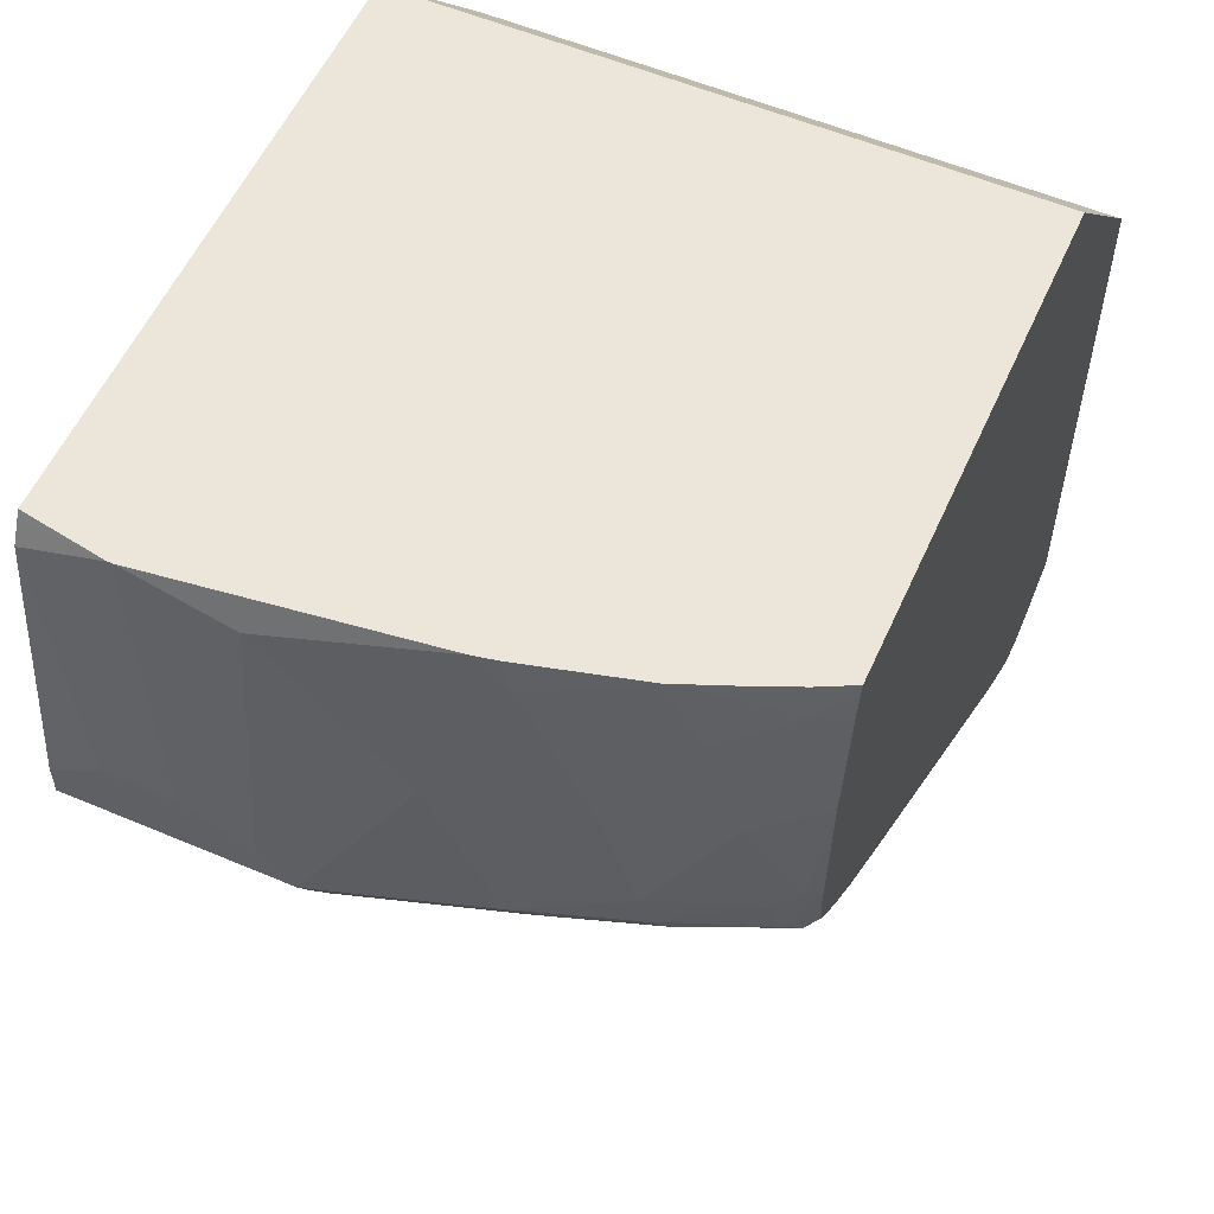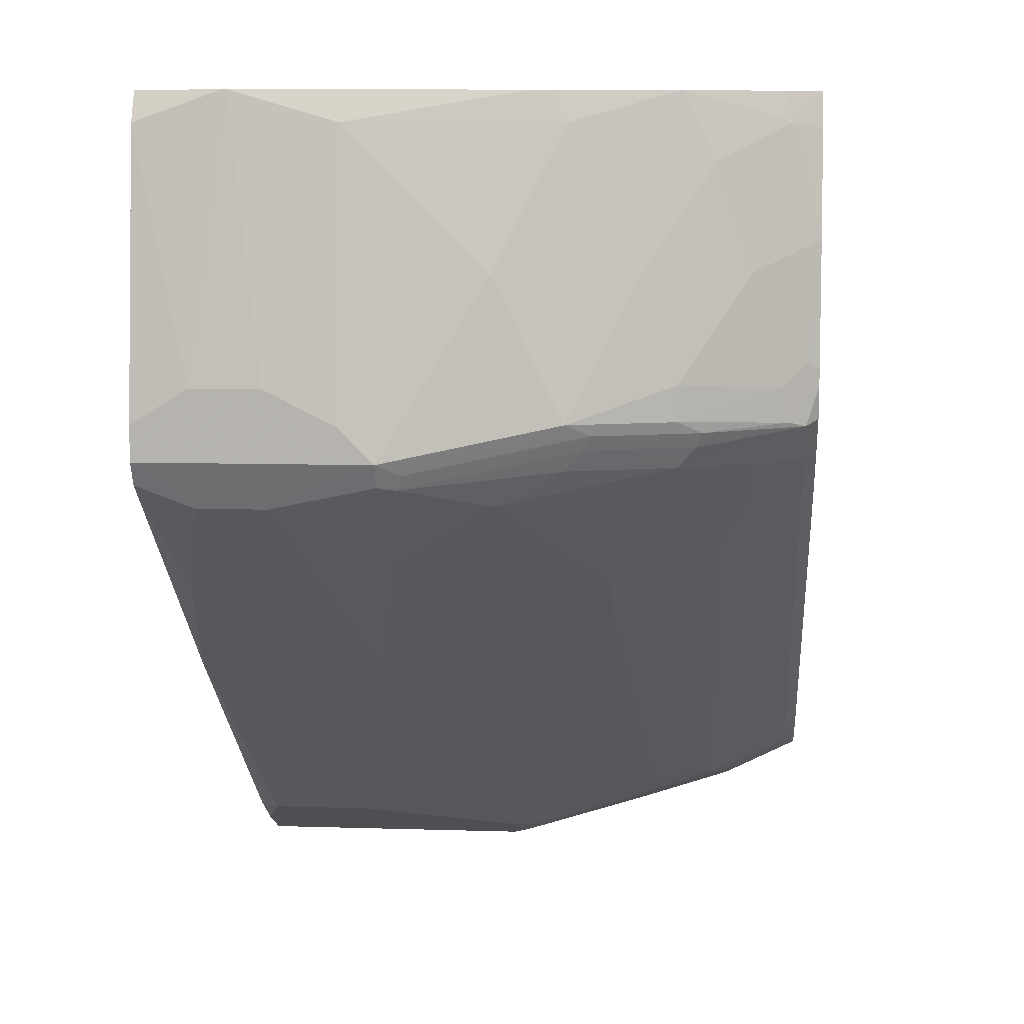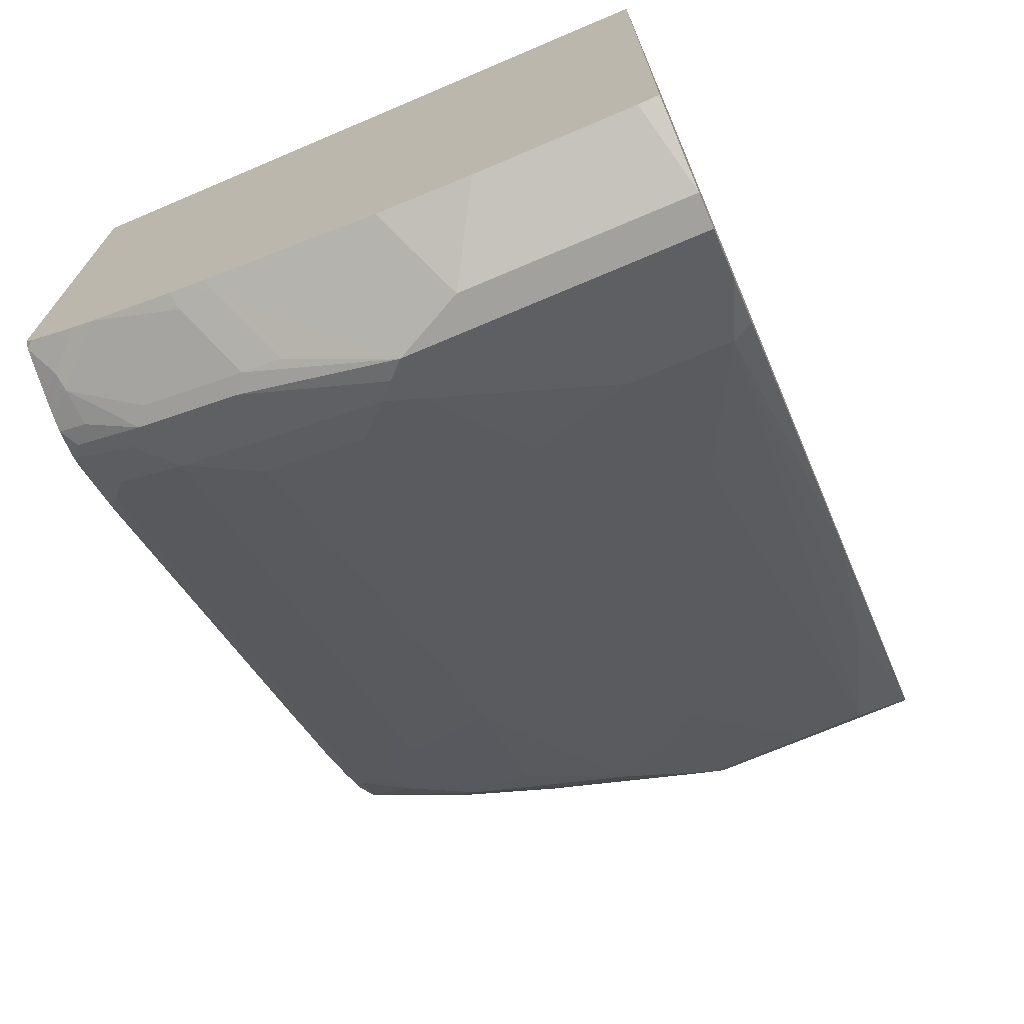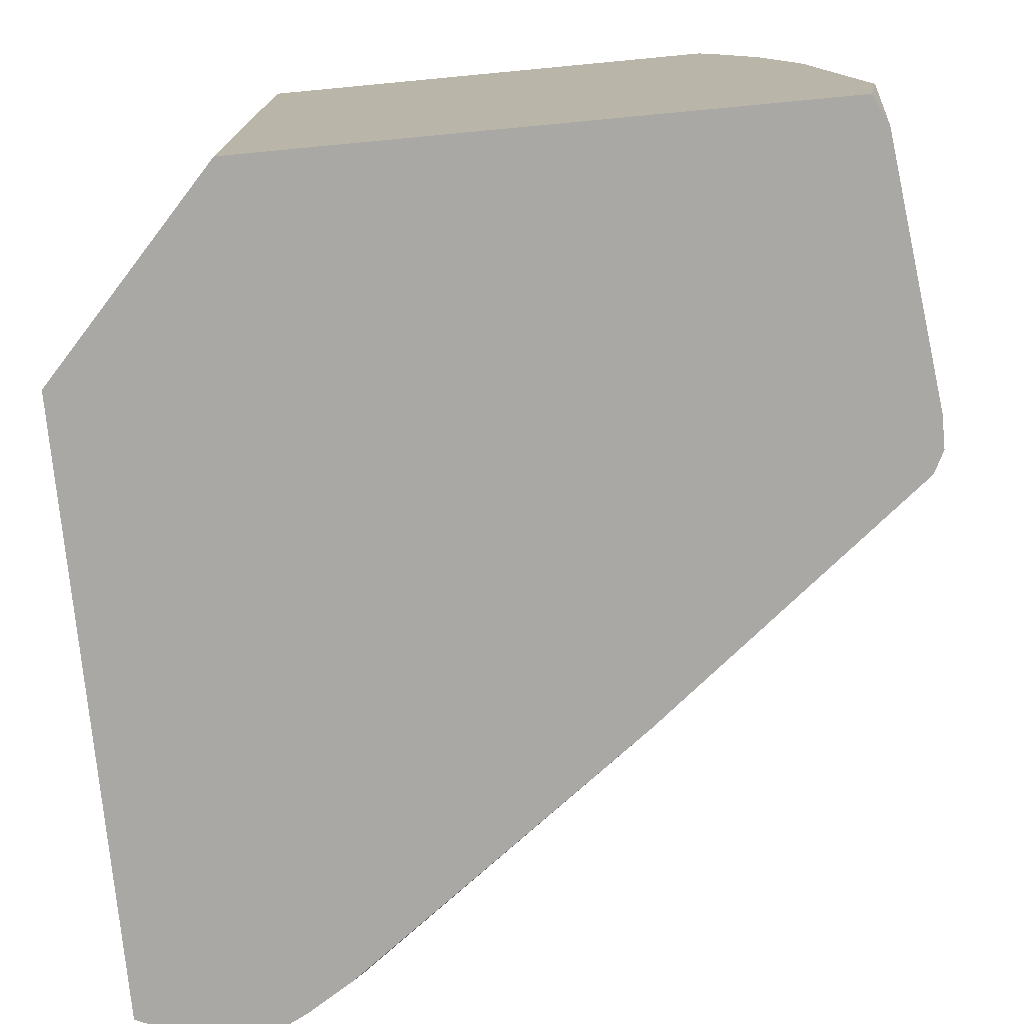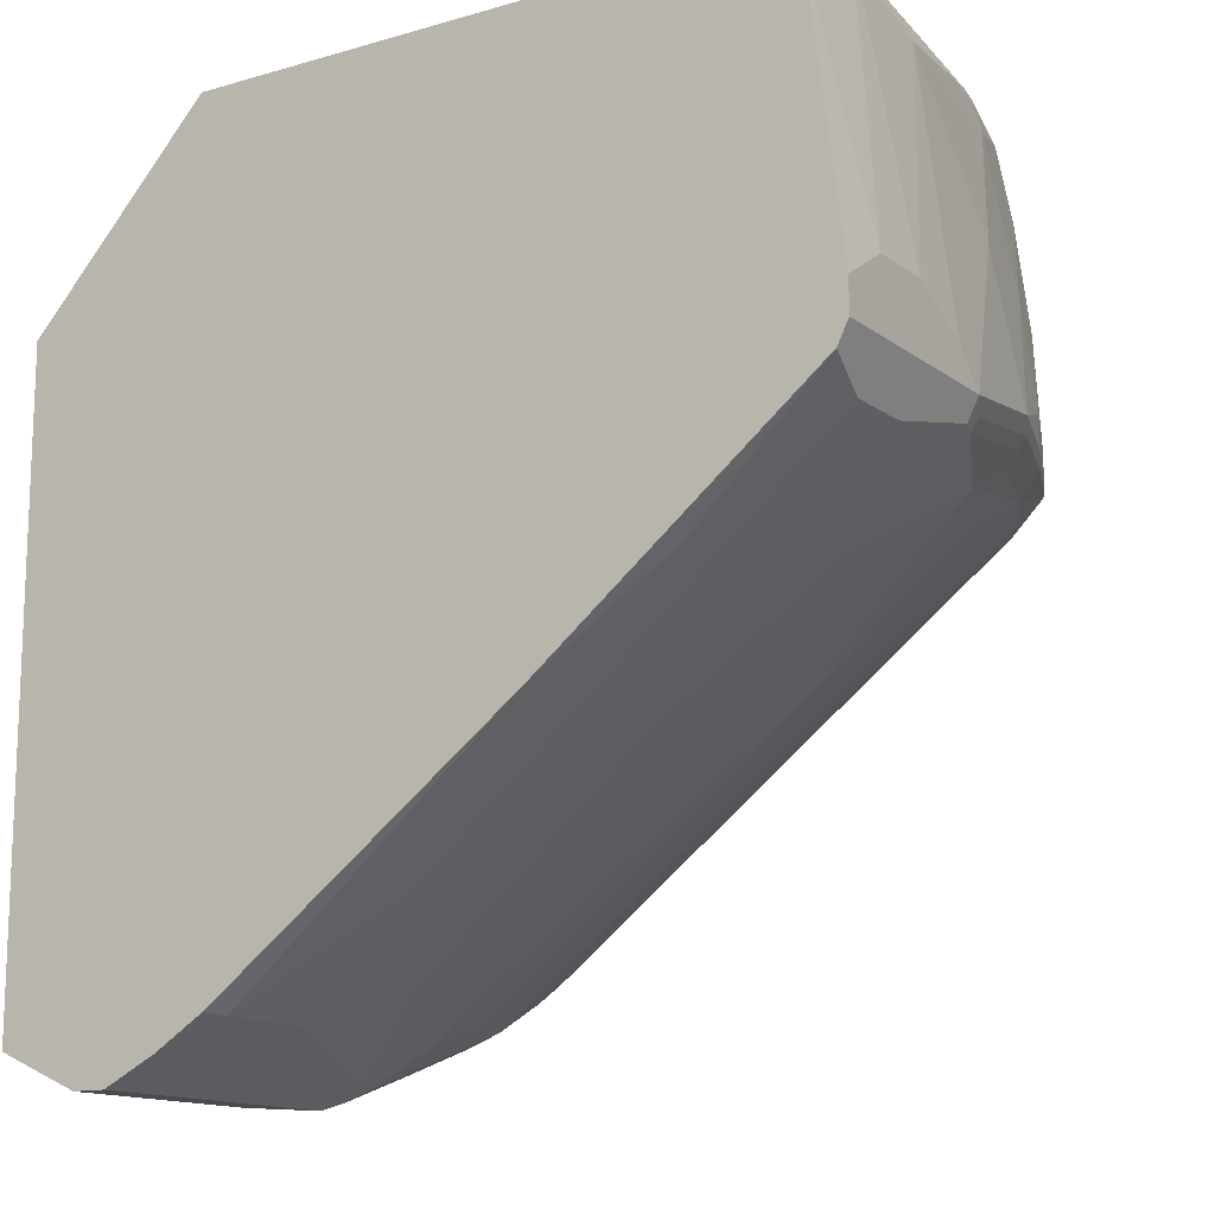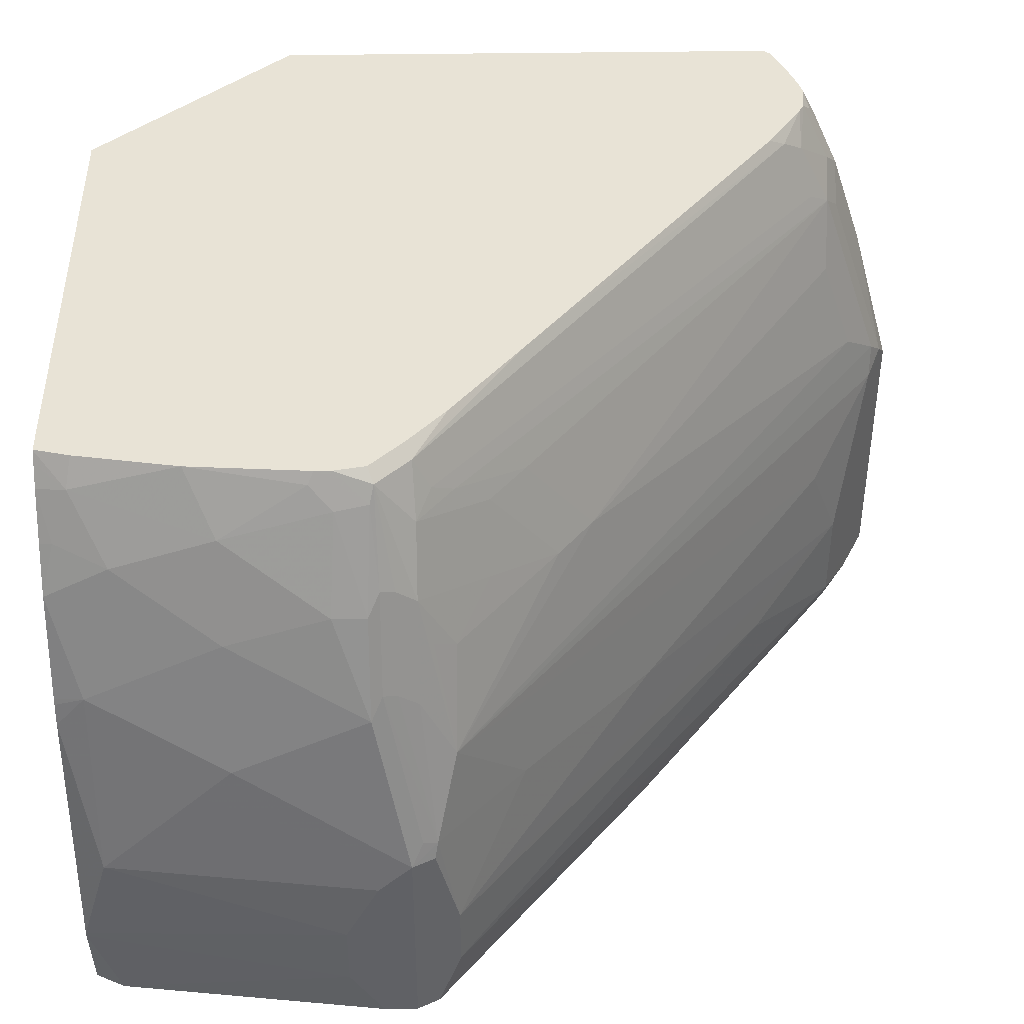
<metadata>
{"format":"obj","ext":"obj","renderer":"f3d","projection":"perspective","resolution":1024,"background":"white","views":[{"elev":56.1,"azim":114.0,"up":"+Z"},{"elev":8.6,"azim":94.9,"up":"+Z"},{"elev":-72.0,"azim":-67.0,"up":"+Z"},{"elev":-75.2,"azim":5.4,"up":"+Y"},{"elev":-13.9,"azim":32.6,"up":"+Z"},{"elev":41.9,"azim":89.0,"up":"+Y"}]}
</metadata>
<code>
v 0.4732 -0.6624 -0.2082
v 0.4732 -0.7003 -0.2082
v 0.4732 -0.6246 -0.2272
v 0.4542 -0.6246 -0.07572
v 0.4542 -0.6813 -0.05933
v 0.4732 -0.7305 -0.2272
v 0.4542 -0.6839 -0.05933
v 0.4542 -0.7305 -0.07572
v 0.4732 -0.6056 -0.2461
v 0.4353 -0.511 -0.07572
v 0.4353 -0.53 -0.05933
v 0.4542 -0.5678 -0.1325
v 0.4732 -0.7305 -0.2461
v 0.446 -0.7305 -0.05933
v 0.4479 -0.7305 -0.06312
v 0.4605 -0.6624 -0.2713
v 0.4668 -0.6056 -0.2587
v 0.4637 -0.5962 -0.2603
v 0.4668 -0.593 -0.2524
v 0.4479 -0.4984 -0.2334
v 0.4542 -0.511 -0.2272
v 0.4542 -0.5489 -0.1514
v 0.4164 -0.4353 -0.09465
v 0.4164 -0.4543 -0.05933
v 0.4318 -0.5136 -0.05933
v 0.4321 -0.5142 -0.05996
v 0.4328 -0.5174 -0.05933
v 0.4353 -0.4732 -0.1514
v 0.4694 -0.7305 -0.2536
v 0.4605 -0.7003 -0.2713
v 0.1136 -0.7305 -0.05933
v 0.2145 -0.6813 -0.4605
v 0.1388 -0.6624 -0.5173
v 0.3091 -0.6246 -0.3848
v 0.4038 -0.6056 -0.3091
v 0.4416 -0.511 -0.2524
v 0.4447 -0.5016 -0.2414
v 0.4416 -0.5489 -0.2713
v 0.4258 -0.4448 -0.2414
v 0.429 -0.4416 -0.2334
v 0.4353 -0.4543 -0.2272
v 0.4353 -0.4543 -0.2082
v 0.3974 -0.3975 -0.07572
v 0.4069 -0.4259 -0.06628
v 0.4164 -0.4164 -0.1514
v 0.4055 -0.4273 -0.05933
v 0.4668 -0.7305 -0.2587
v 0.3848 -0.7192 -0.328
v 0.1388 -0.7192 -0.5173
v 0.1136 -0.3815 -0.05933
v 0.01008 -0.7305 -0.1704
v 0.1262 -0.6624 -0.5236
v 0.101 -0.5678 -0.5362
v 0.1578 -0.6056 -0.4984
v 0.4227 -0.4543 -0.2524
v 0.4164 -0.4921 -0.2721
v 0.4258 -0.4826 -0.2603
v 0.09467 -0.5489 -0.537
v 0.1136 -0.53 -0.5181
v 0.3217 -0.4921 -0.3477
v 0.347 -0.4921 -0.328
v 0.4069 -0.388 -0.2319
v 0.4117 -0.3975 -0.2295
v 0.4132 -0.4006 -0.2114
v 0.3894 -0.3815 -0.07865
v 0.3848 -0.3817 -0.05933
v 0.388 -0.388 -0.05933
v 0.394 -0.4 -0.05933
v 0.3989 -0.3815 -0.1354
v 0.4069 -0.388 -0.1987
v 0.3091 -0.7305 -0.3848
v 0.1578 -0.7305 -0.4984
v 0.1337 -0.7305 -0.5164
v 0.1061 -0.7305 -0.5337
v 0.1262 -0.7192 -0.5236
v 0.2335 -0.7305 -0.4416
v 0.3847 -0.3815 -0.05933
v 0.01008 -0.3815 -0.1704
v 0.01008 -0.7305 -0.5282
v 0.1136 -0.6624 -0.5299
v 0.08837 -0.5678 -0.5426
v 0.08519 -0.5583 -0.5441
v 0.3848 -0.4732 -0.2902
v 0.4038 -0.4164 -0.2524
v 0.09467 -0.4353 -0.4992
v 0.1136 -0.4732 -0.4992
v 0.3407 -0.4353 -0.3099
v 0.3659 -0.4353 -0.2902
v 0.388 -0.388 -0.2508
v 0.4004 -0.3815 -0.2286
v 0.4036 -0.3815 -0.2112
v 0.4036 -0.3815 -0.202
v 0.08837 -0.7305 -0.5426
v 0.1136 -0.7192 -0.5299
v 0.01008 -0.3815 -0.464
v 0.01008 -0.7192 -0.5299
v 0.05682 -0.7305 -0.5489
v 0.07572 -0.5678 -0.5489
v 0.06625 -0.4826 -0.5252
v 0.06625 -0.4259 -0.5063
v 0.08519 -0.4448 -0.5063
v 0.388 -0.4069 -0.2603
v 0.3785 -0.4164 -0.2721
v 0.07572 -0.4164 -0.4992
v 0.09467 -0.3975 -0.4803
v 0.1041 -0.4259 -0.4873
v 0.3567 -0.3815 -0.2694
v 0.3606 -0.3815 -0.266
v 0.3814 -0.3815 -0.2475
v 0.1041 -0.388 -0.4684
v 0.3057 -0.3815 -0.3092
v 0.07572 -0.7305 -0.5489
v 0.01366 -0.3815 -0.4684
v 0.01008 -0.385 -0.4684
v 0.01008 -0.6334 -0.5299
v 0.05682 -0.6056 -0.5489
v 0.01897 -0.5867 -0.5299
v 0.03787 -0.5489 -0.5299
v 0.01897 -0.4921 -0.511
v 0.05682 -0.511 -0.5299
v 0.05682 -0.4898 -0.5252
v 0.05682 -0.433 -0.5063
v 0.03787 -0.3951 -0.4873
v 0.05682 -0.3975 -0.4921
v 0.05682 -0.3815 -0.4841
v 0.06625 -0.388 -0.4873
v 0.07282 -0.3815 -0.4825
v 0.07867 -0.3815 -0.4795
v 0.1107 -0.3815 -0.4586
v 0.03742 -0.3815 -0.4781
v 0.0284 -0.3928 -0.4826
v 0.01008 -0.4118 -0.4829
v 0.01008 -0.5823 -0.5255
v 0.01008 -0.4877 -0.5066
v 0.01008 -0.4813 -0.5052
v 0.01897 -0.4708 -0.5063
v 0.01008 -0.4229 -0.4873
v 0.03787 -0.4519 -0.5063
v 0.04889 -0.3815 -0.4821
v 0.01008 -0.4686 -0.5019
f 60 88 61
f 62 89 90
f 61 88 83
f 62 90 91
f 62 84 89
f 60 87 88
f 58 86 59
f 60 86 85
f 59 86 60
f 58 85 86
f 62 91 63
f 56 61 83
f 58 82 85
f 60 85 87
f 63 91 92
f 81 98 82
f 64 92 70
f 65 77 66
f 69 70 92
f 74 93 75
f 75 93 112
f 75 112 94
f 79 96 97
f 80 94 112
f 80 112 98
f 82 98 99
f 82 99 100
f 82 100 101
f 55 84 62
f 82 101 85
f 63 92 64
f 55 83 84
f 50 127 125
f 55 57 56
f 83 88 84
f 50 92 91
f 50 91 90
f 50 90 109
f 50 108 107
f 50 107 111
f 50 111 129
f 50 129 128
f 50 128 127
f 50 125 139
f 50 139 130
f 50 130 113
f 50 113 95
f 50 95 78
f 51 78 95
f 51 95 114
f 51 114 132
f 53 82 58
f 53 81 82
f 52 98 81
f 52 80 98
f 52 94 80
f 52 75 94
f 55 56 83
f 51 96 79
f 51 133 115
f 51 134 133
f 51 135 134
f 51 140 135
f 51 137 140
f 51 132 137
f 51 115 96
f 84 102 89
f 117 119 118
f 84 103 102
f 104 127 105
f 105 127 128
f 105 128 110
f 110 128 129
f 110 129 111
f 113 130 131
f 113 131 114
f 114 131 132
f 115 133 117
f 115 117 116
f 117 133 134
f 117 134 119
f 50 69 92
f 119 134 135
f 119 135 120
f 120 135 121
f 121 135 136
f 136 140 137
f 135 140 136
f 130 139 131
f 125 127 126
f 123 138 137
f 123 125 124
f 102 106 110
f 123 139 125
f 123 132 131
f 123 137 132
f 121 123 122
f 121 138 123
f 121 137 138
f 121 136 137
f 123 131 139
f 84 88 103
f 100 127 104
f 100 125 126
f 85 101 100
f 85 100 104
f 85 104 105
f 85 105 110
f 85 110 106
f 85 106 102
f 85 102 103
f 85 103 87
f 87 103 88
f 89 107 108
f 89 108 109
f 89 109 90
f 89 102 110
f 89 110 111
f 89 111 107
f 95 113 114
f 96 115 116
f 100 124 125
f 100 123 124
f 100 122 123
f 99 122 100
f 99 121 122
f 98 121 99
f 100 126 127
f 98 120 121
f 98 118 119
f 98 117 118
f 98 116 117
f 97 98 112
f 97 116 98
f 96 116 97
f 98 119 120
f 50 65 69
f 50 109 108
f 49 76 72
f 6 93 74
f 6 74 73
f 6 73 72
f 6 72 76
f 6 76 71
f 6 71 47
f 6 47 29
f 6 29 13
f 7 14 15
f 7 15 8
f 9 13 30
f 9 30 16
f 9 16 17
f 9 17 18
f 9 18 19
f 9 19 20
f 9 20 21
f 16 30 32
f 16 18 17
f 13 29 30
f 10 28 23
f 10 21 28
f 10 22 21
f 6 112 93
f 10 12 22
f 10 26 27
f 10 25 26
f 10 24 25
f 10 23 24
f 9 22 12
f 9 21 22
f 10 27 11
f 16 32 33
f 6 97 112
f 6 51 79
f 1 2 6
f 1 6 13
f 1 13 9
f 1 9 3
f 1 3 4
f 1 4 5
f 1 5 7
f 1 7 2
f 2 7 8
f 2 8 6
f 3 9 12
f 3 12 4
f 4 10 11
f 50 77 65
f 4 12 10
f 5 11 27
f 5 27 25
f 6 31 51
f 6 14 31
f 6 15 14
f 6 8 15
f 5 14 7
f 5 31 14
f 6 79 97
f 5 50 31
f 5 66 77
f 5 67 66
f 5 68 67
f 5 46 68
f 5 24 46
f 5 25 24
f 5 77 50
f 16 33 34
f 4 11 5
f 16 35 18
f 36 38 55
f 38 56 57
f 38 57 55
f 38 54 53
f 38 53 58
f 38 58 59
f 38 59 60
f 38 60 61
f 38 61 56
f 39 62 40
f 39 55 62
f 40 62 63
f 40 63 41
f 41 63 64
f 41 64 42
f 42 64 45
f 43 65 66
f 16 34 35
f 49 71 76
f 49 74 75
f 49 73 74
f 49 72 73
f 48 71 49
f 36 39 37
f 47 71 48
f 44 68 46
f 43 69 65
f 43 45 69
f 43 68 44
f 43 67 68
f 43 66 67
f 45 64 70
f 36 55 39
f 45 70 69
f 34 54 38
f 18 36 37
f 34 38 35
f 18 37 20
f 18 20 19
f 18 35 38
f 20 37 39
f 20 39 40
f 20 40 41
f 20 41 21
f 21 41 42
f 21 42 28
f 23 43 44
f 23 44 24
f 23 28 42
f 23 42 45
f 18 38 36
f 24 44 46
f 23 45 43
f 33 81 53
f 33 52 81
f 33 54 34
f 33 49 75
f 32 49 33
f 33 75 52
f 33 53 54
f 31 50 78
f 30 49 32
f 30 48 49
f 30 47 48
f 29 47 30
f 31 78 51
f 25 27 26

</code>
